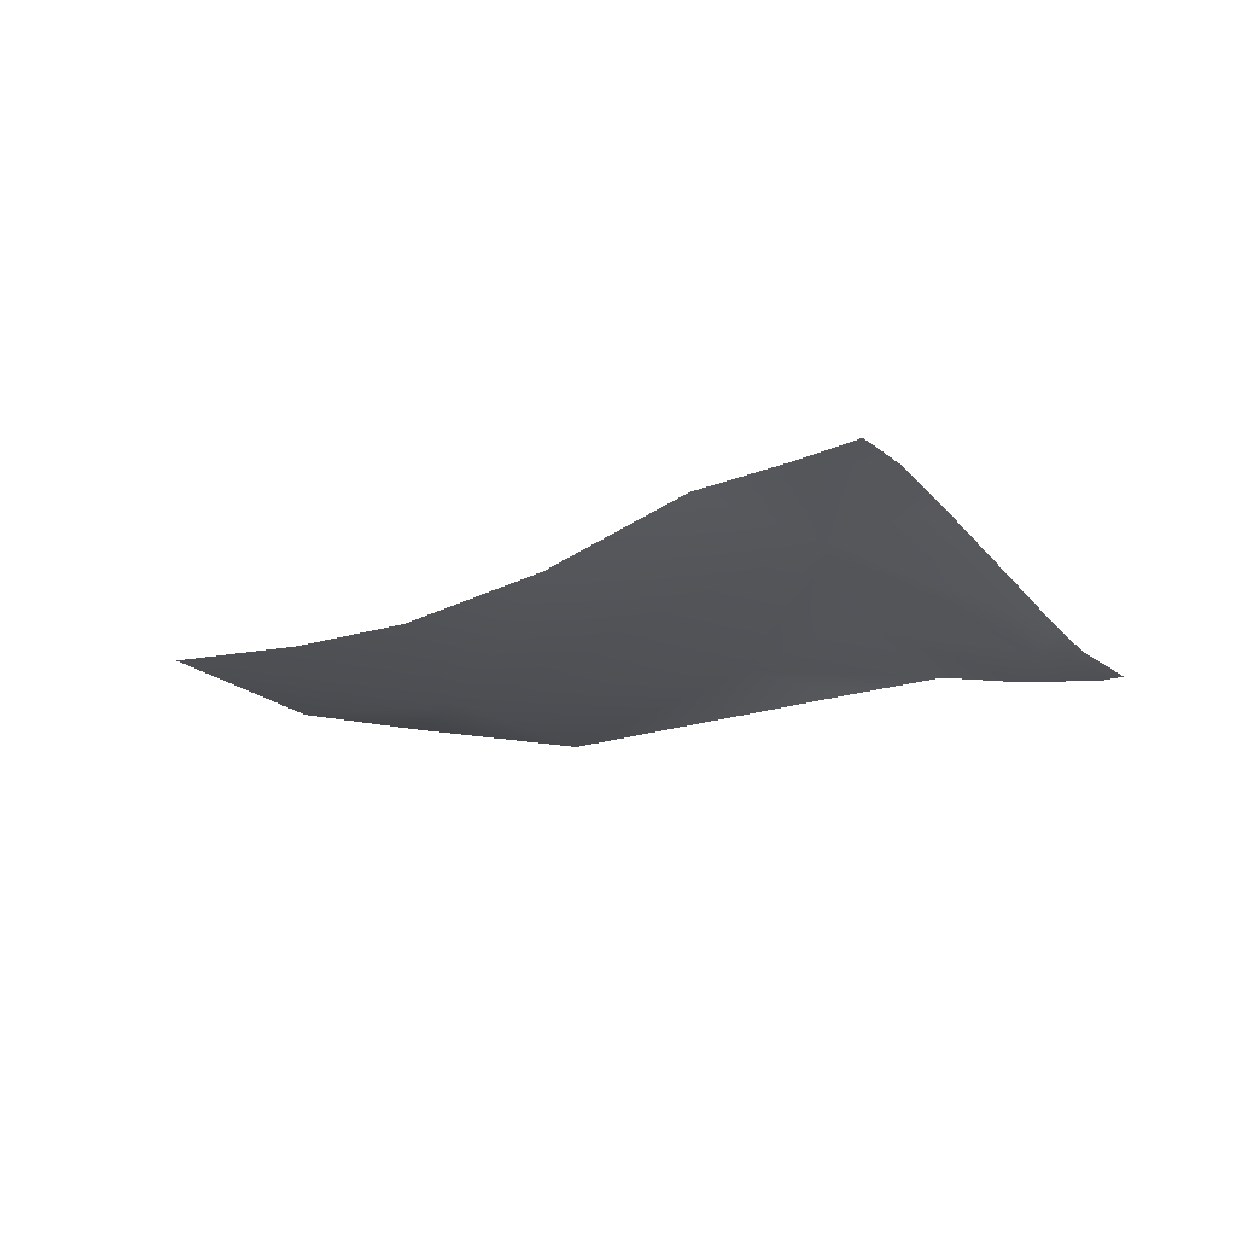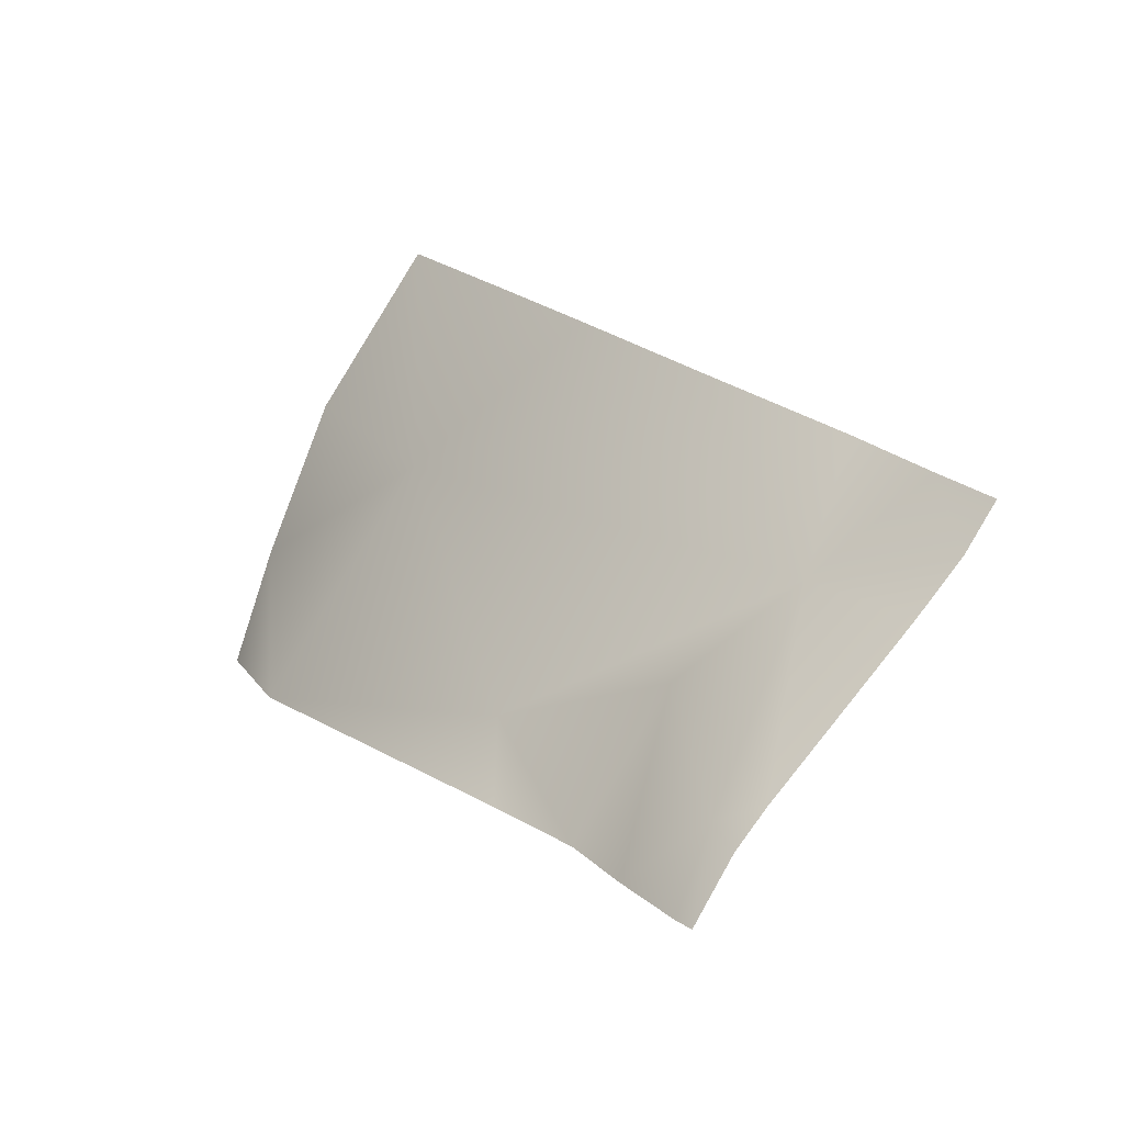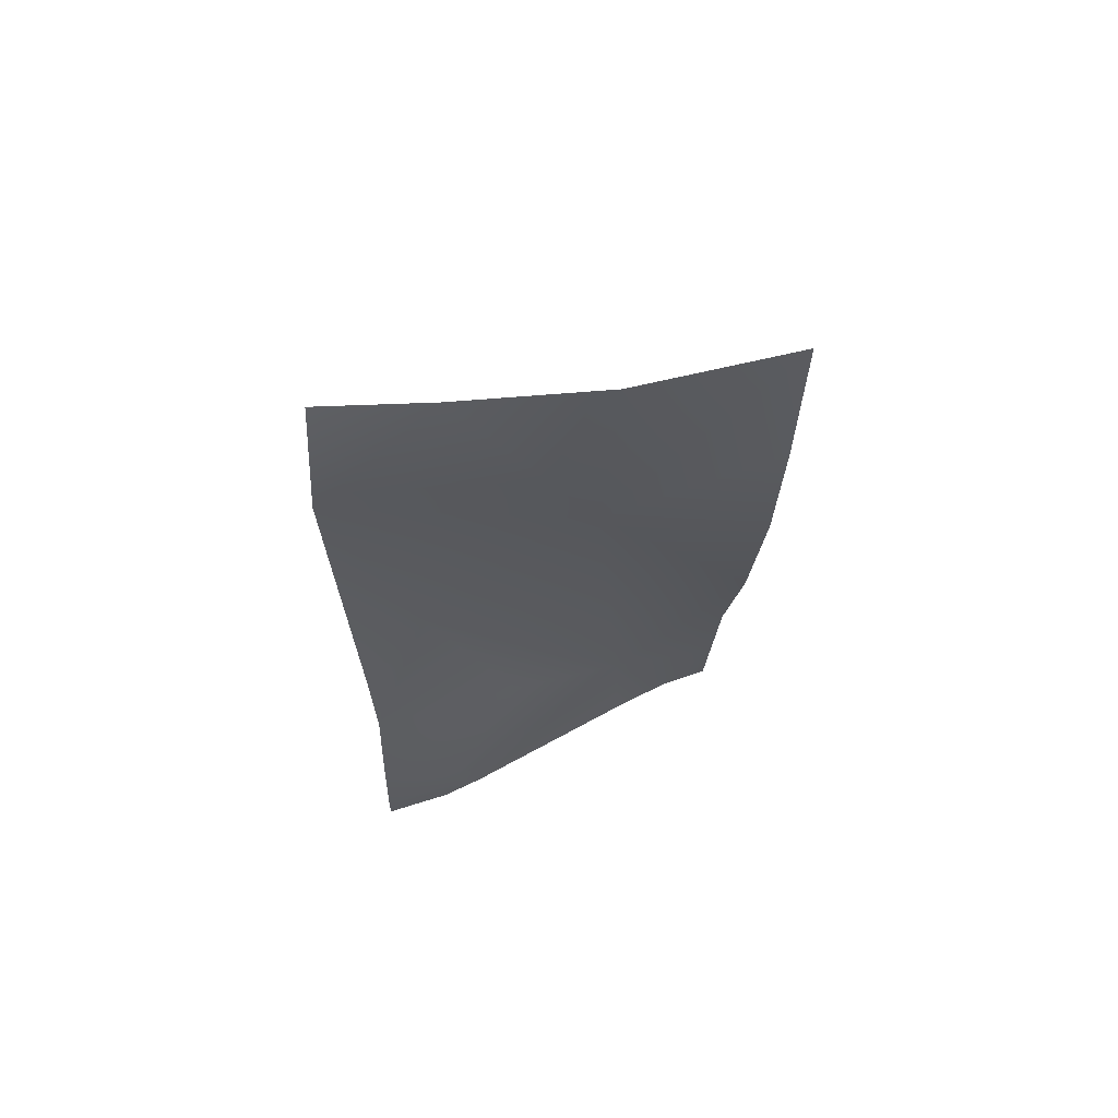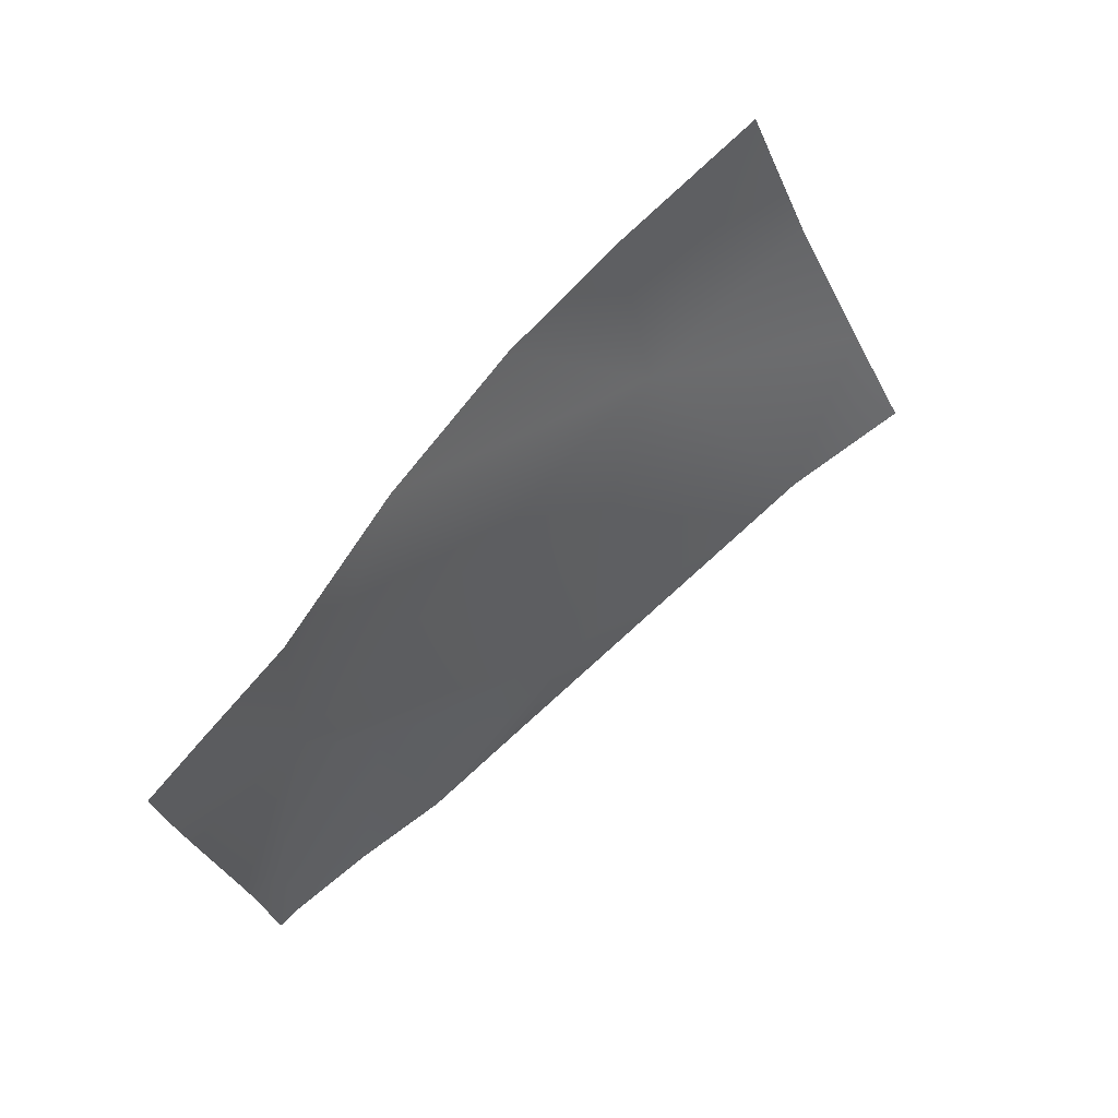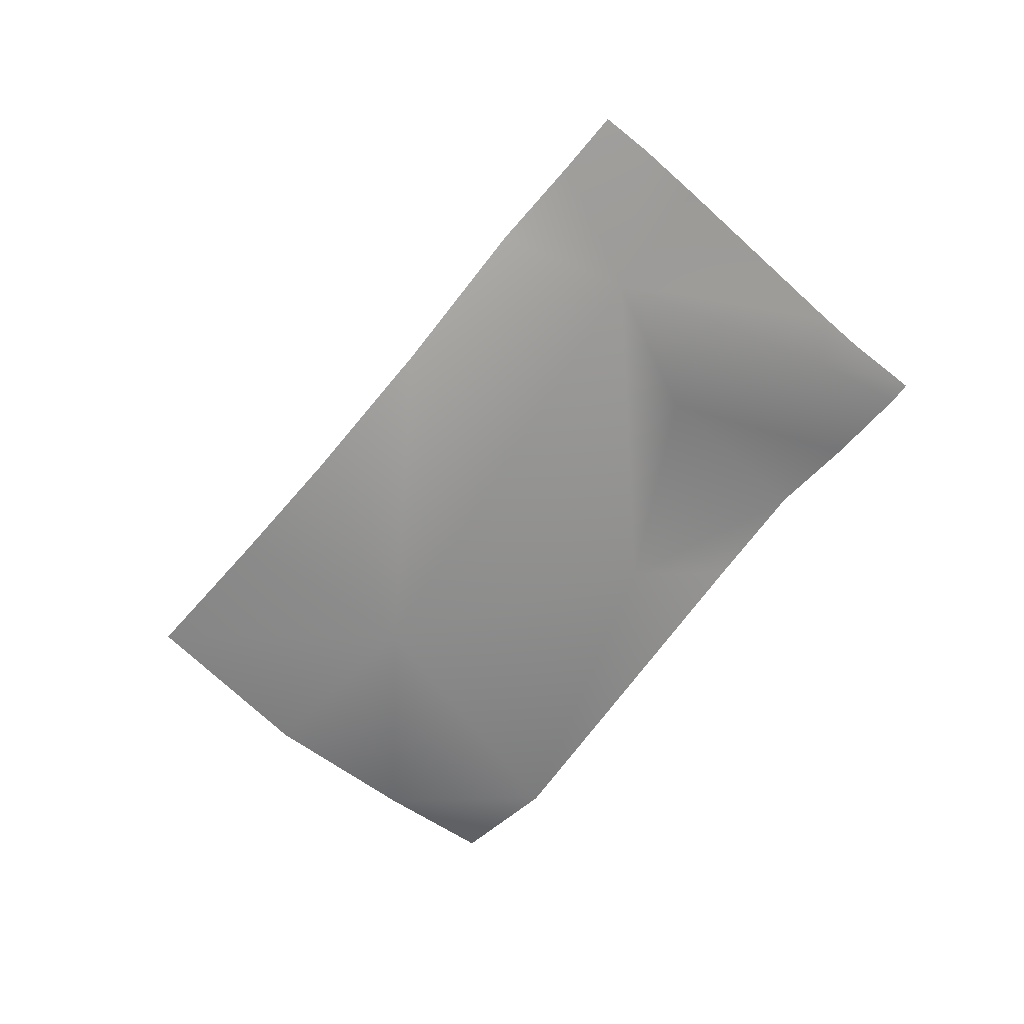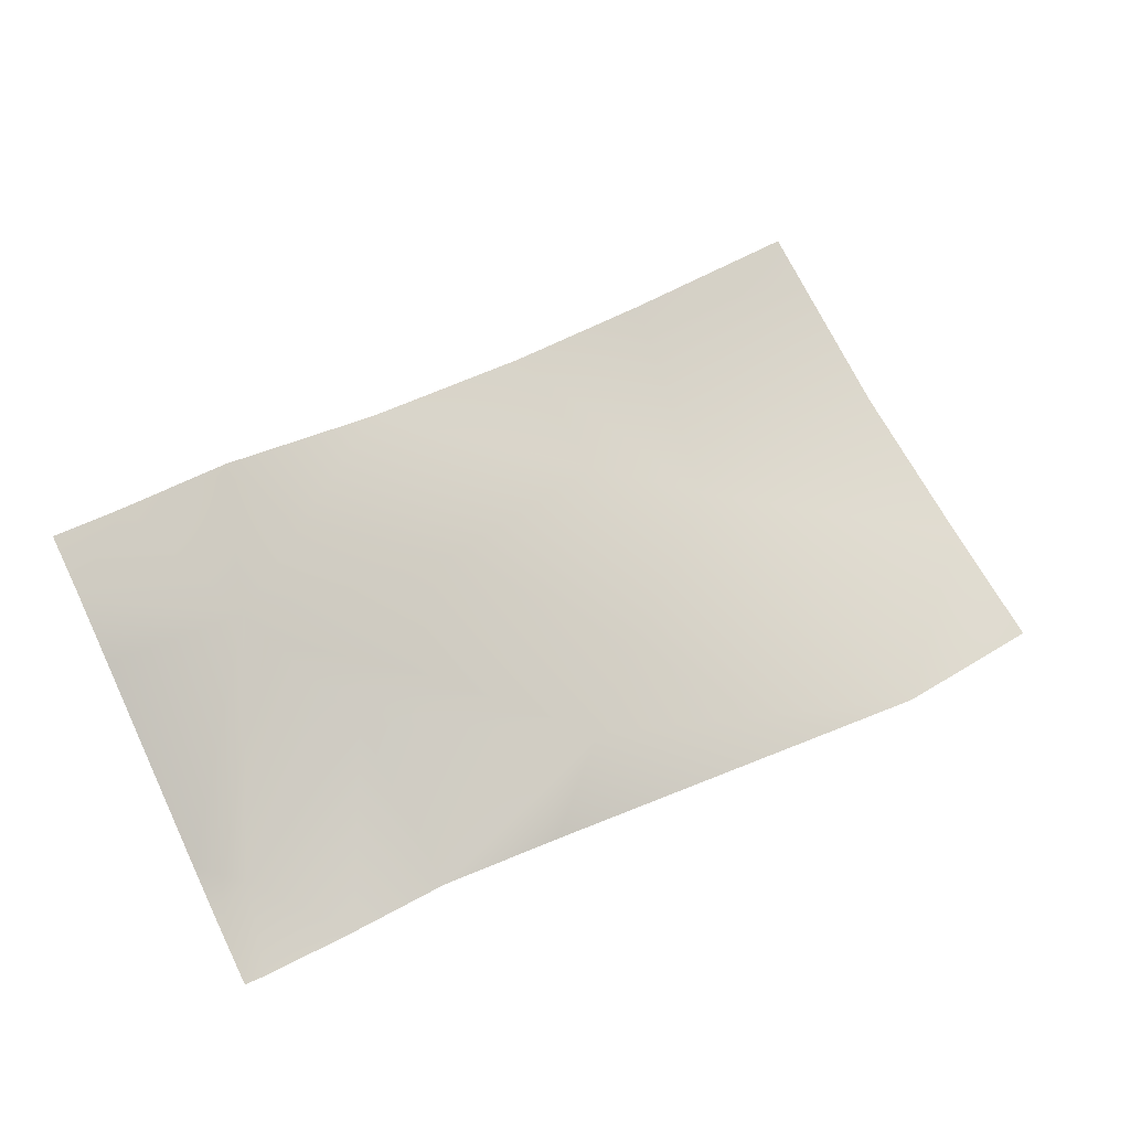
<metadata>
{"format":"obj","ext":"obj","renderer":"f3d","projection":"perspective","resolution":1024,"background":"white","views":[{"elev":-1.2,"azim":69.7,"up":"+Y"},{"elev":-17.3,"azim":57.8,"up":"+Z"},{"elev":-36.9,"azim":-61.1,"up":"+Y"},{"elev":32.0,"azim":154.3,"up":"+Z"},{"elev":-49.3,"azim":82.2,"up":"+Y"},{"elev":-25.9,"azim":178.9,"up":"+Z"}]}
</metadata>
<code>
v -127.5 -42.01 21.91
v -123.9 -40.86 12.82
v -113.1 -37.09 15.07
v -134.3 -43.75 15.26
v -116.6 -39.4 12.46
v -113.3 -40.4 7.727
v -108.4 -35.2 14.88
v -112.3 -40.33 6.733
v -109.2 -36.28 13.1
v -111.7 -39.64 7.939
v -136 -43.07 21.05
v -133.3 -42.46 25.81
v -138.1 -43.3 17.48
v -130.2 -40.55 30.94
v -107.6 -34.58 16.4
v -113.3 -41.06 4.728
v -114 -41.18 5.059
v -116.5 -41.26 6.447
v -119.2 -41.12 7.91
v -122.7 -41.71 9.632
v -112.4 -35.81 19.54
v -109.5 -35.11 17.63
v -116.7 -37.94 22.46
v -121.3 -39.43 25.46
v -125.3 -40.1 27.97
f 2 3 1
f 24 25 1
f 23 3 21
f 5 3 2
f 9 7 3
f 11 1 12
f 1 25 14
f 2 1 4
f 13 4 11
f 3 5 6
f 10 6 8
f 3 6 10
f 22 21 3
f 10 9 3
f 17 6 18
f 11 4 1
f 14 12 1
f 16 6 17
f 18 5 19
f 19 2 20
f 20 2 4
f 18 6 5
f 19 5 2
f 16 8 6
f 22 7 15
f 1 3 23
f 22 3 7
f 23 24 1

</code>
